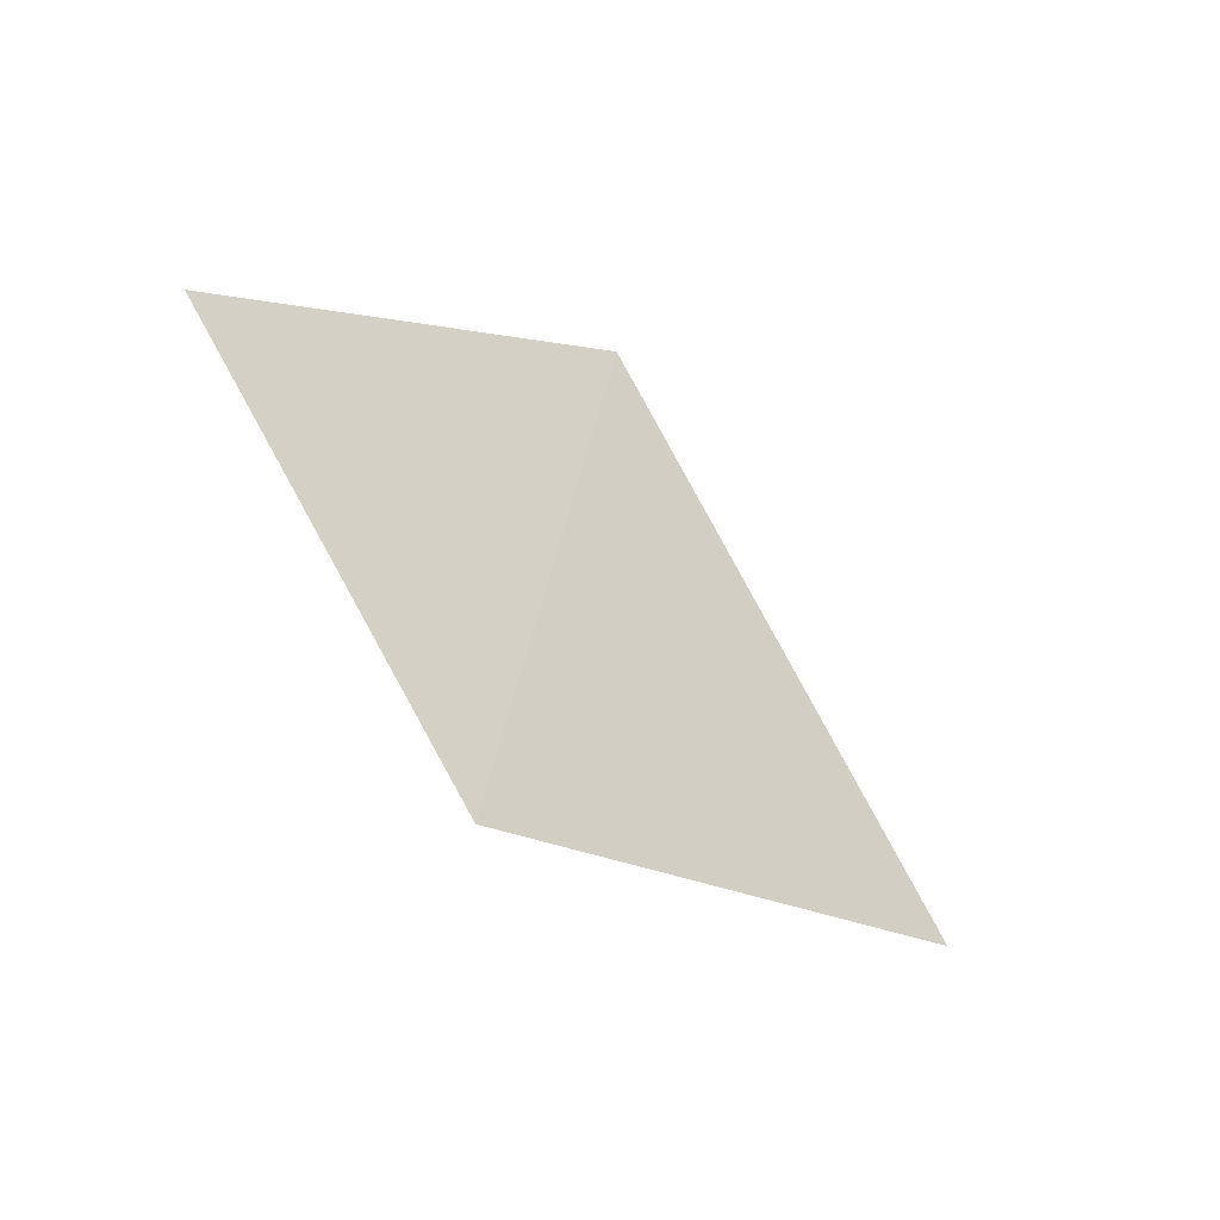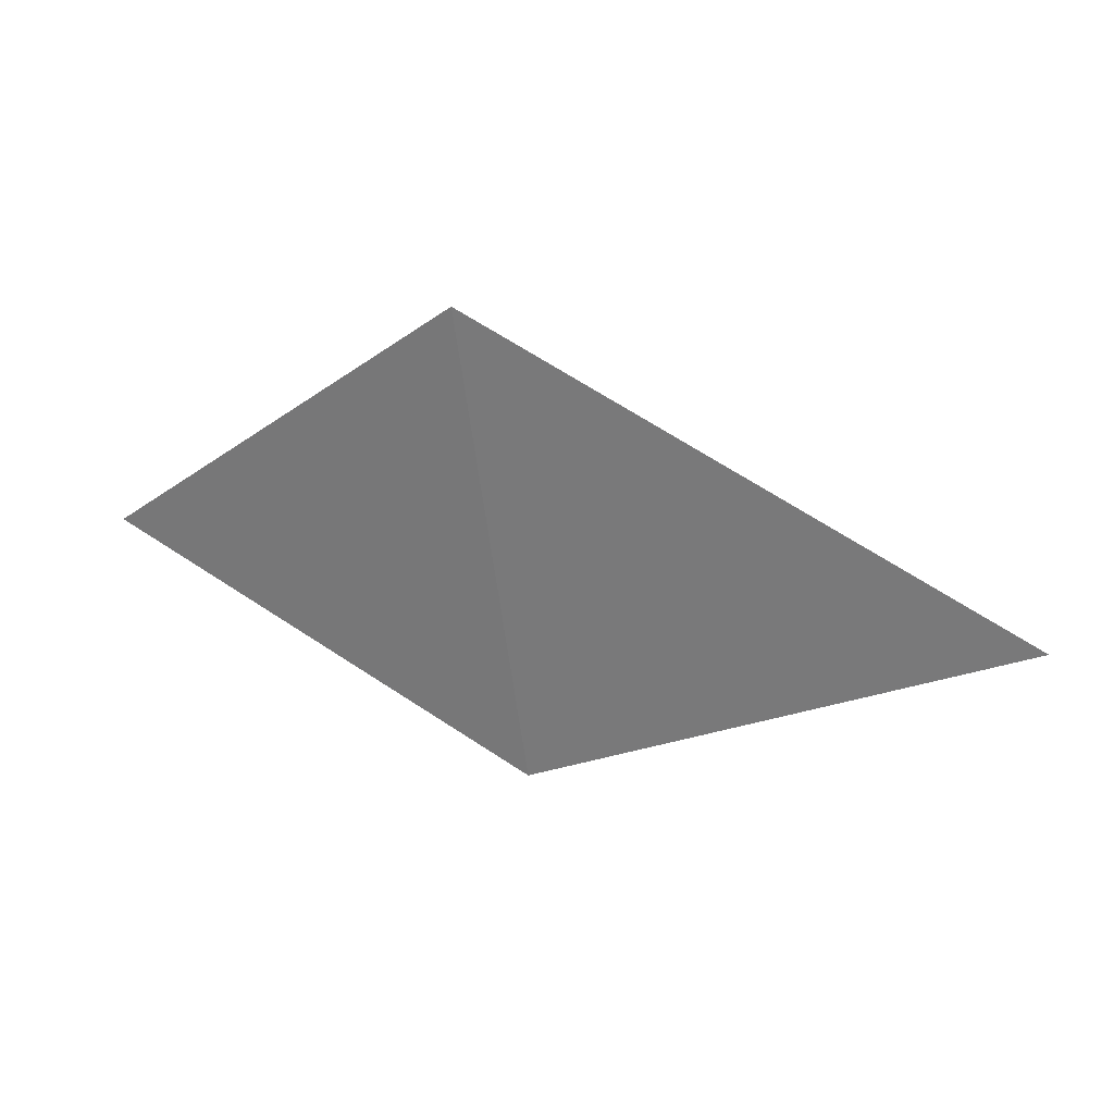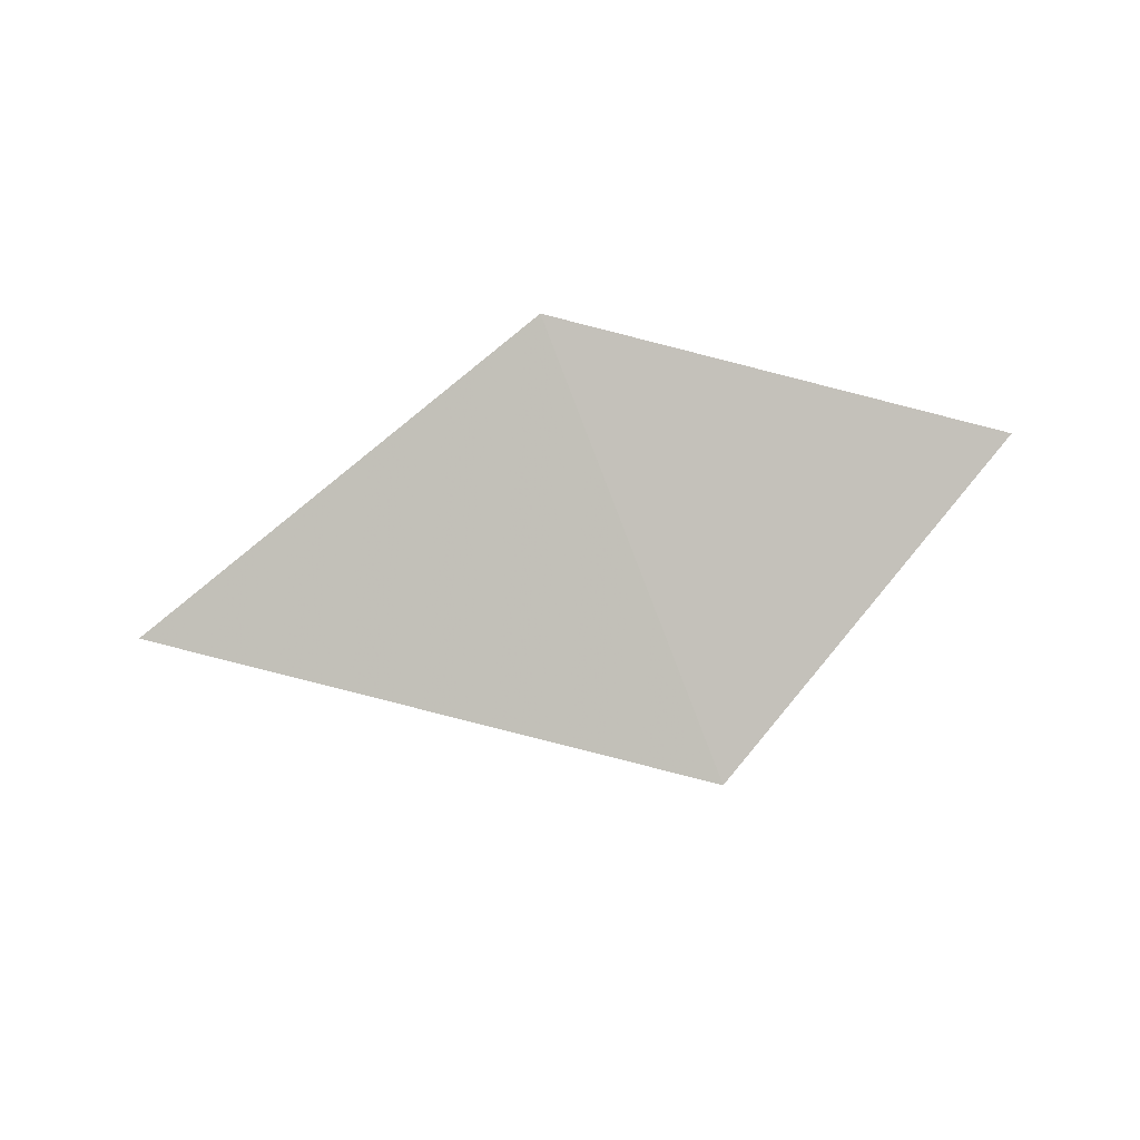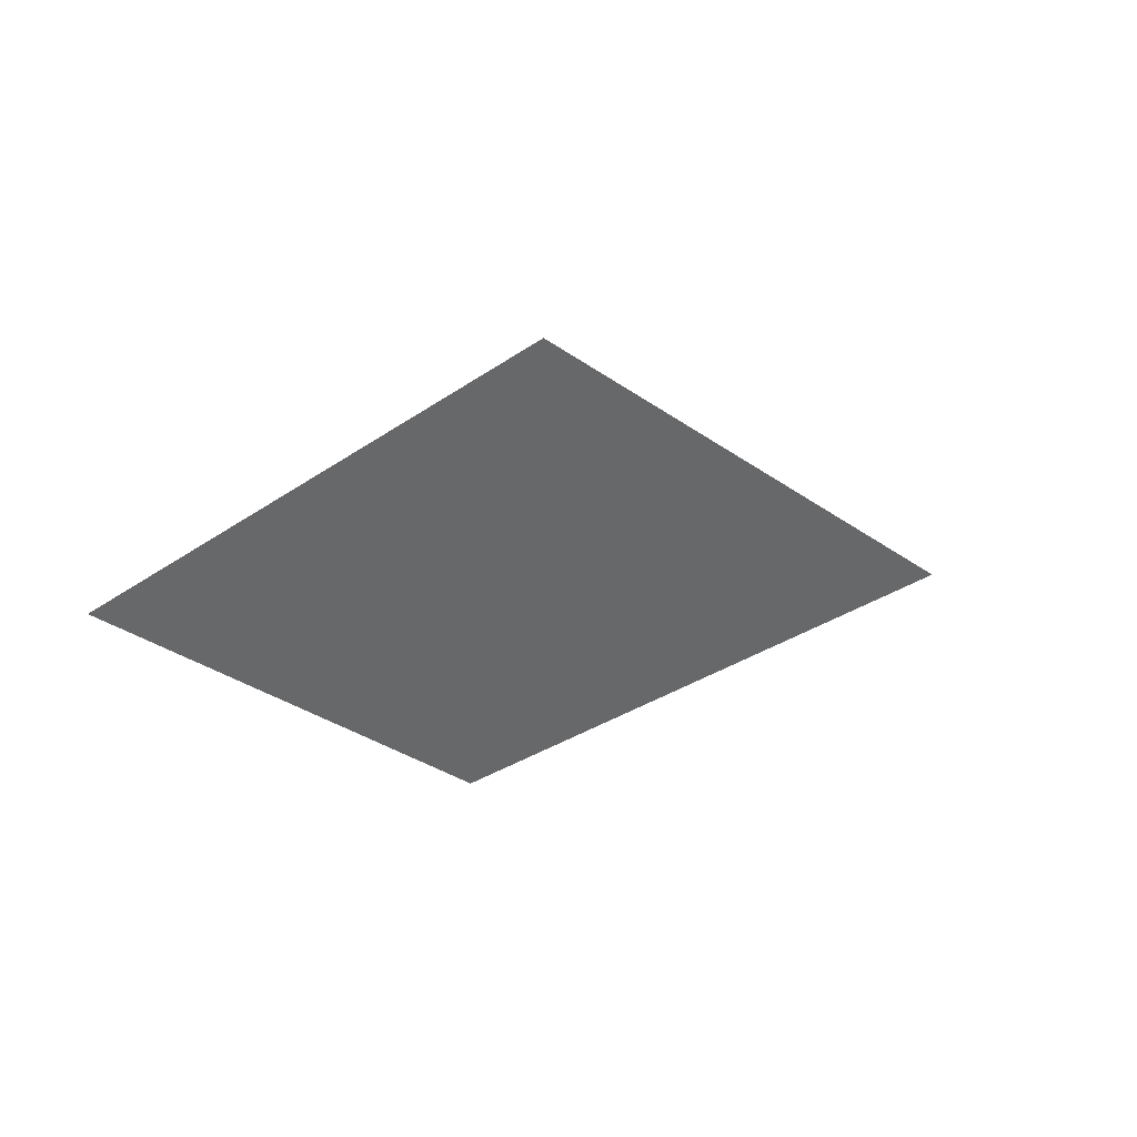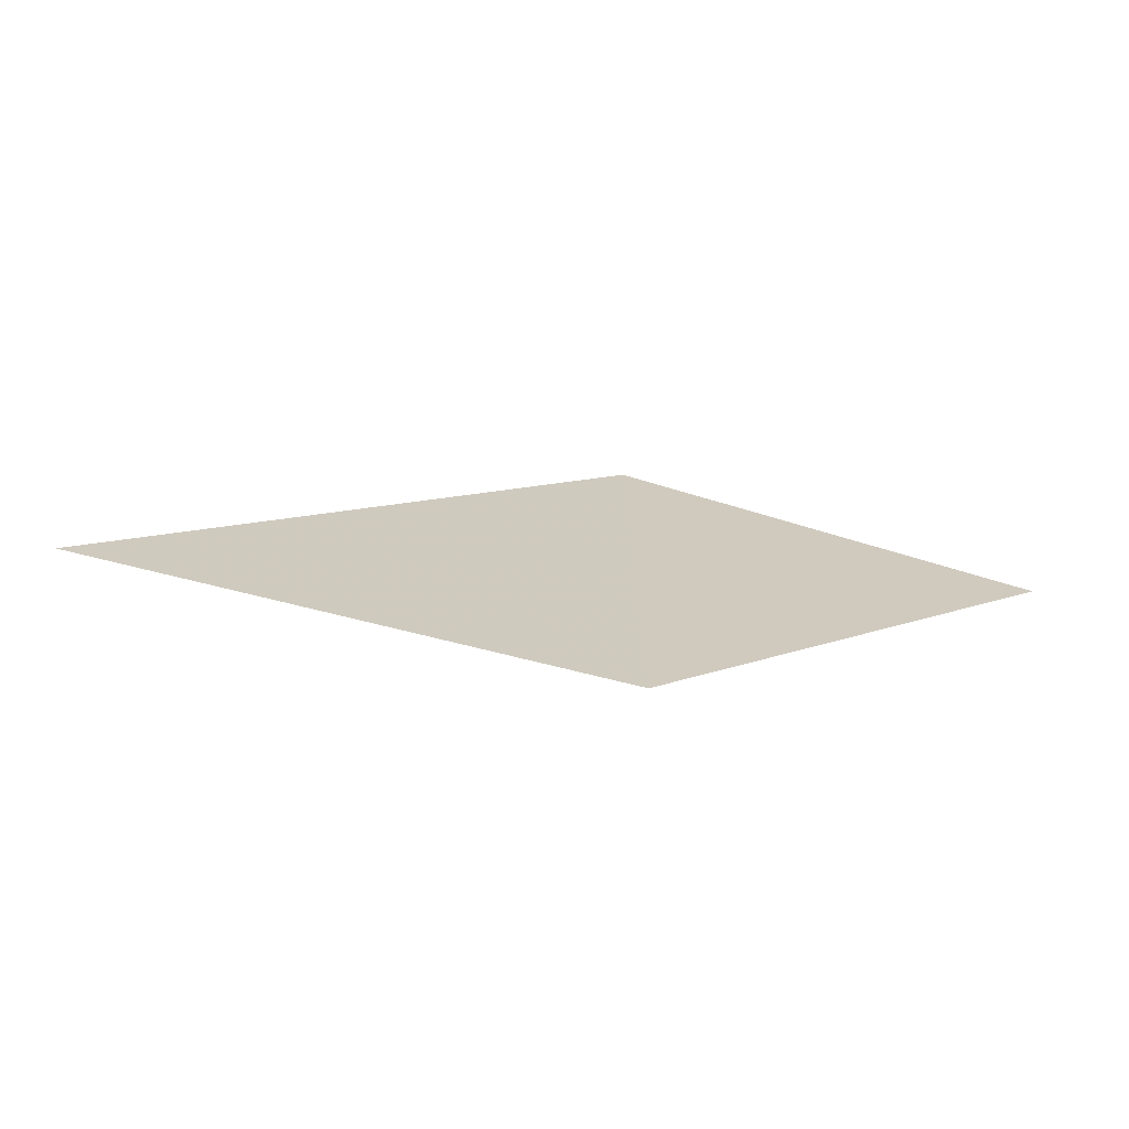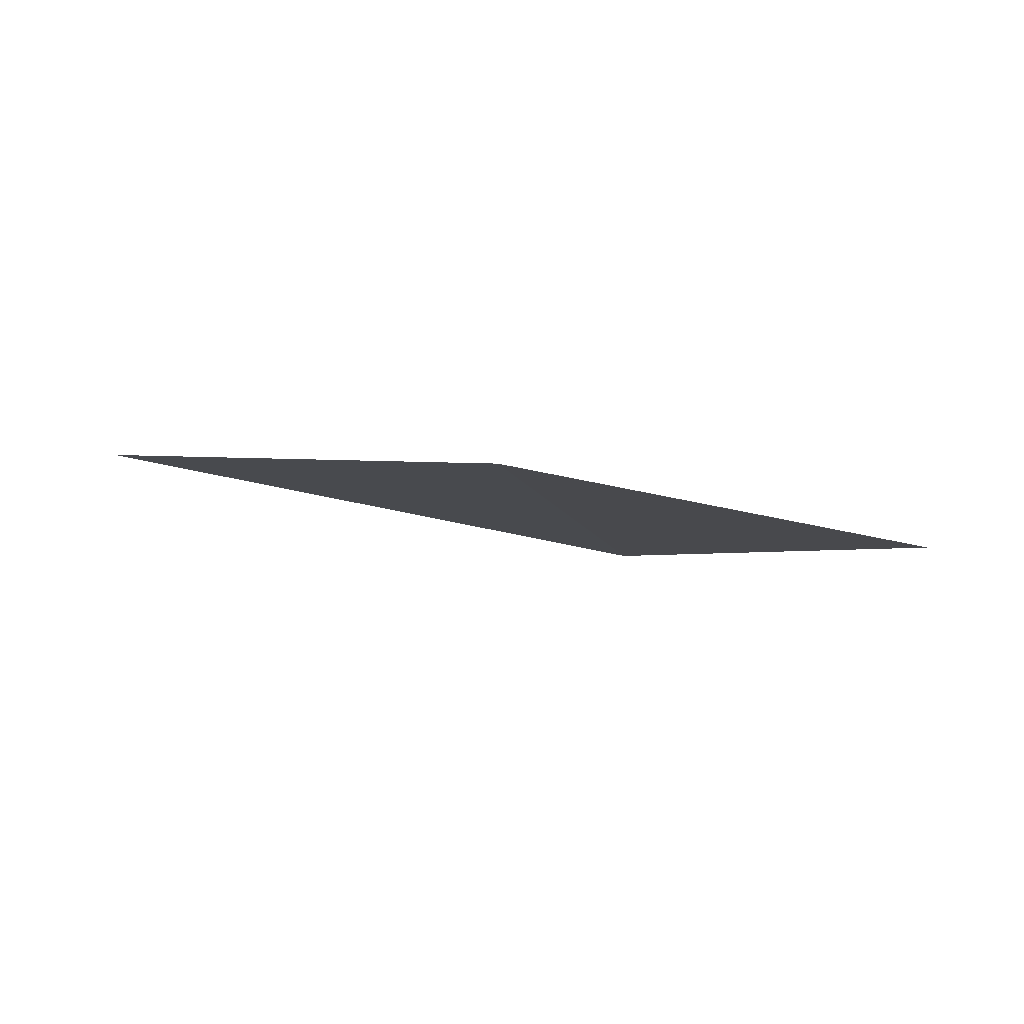
<metadata>
{"format":"obj","ext":"obj","renderer":"f3d","projection":"perspective","resolution":1024,"background":"white","views":[{"elev":-52.3,"azim":-39.9,"up":"+Z"},{"elev":7.1,"azim":18.2,"up":"+Z"},{"elev":-71.5,"azim":-158.4,"up":"+Y"},{"elev":16.0,"azim":-26.4,"up":"+Z"},{"elev":-45.7,"azim":174.7,"up":"+Z"},{"elev":10.5,"azim":-162.2,"up":"+Y"}]}
</metadata>
<code>
v -6.643 6.444 14.06
v -6.961 6.468 13.96
v -6.967 6.353 14.25
v -7.204 6.4 14.12
f 3 2 1
f 4 2 3

</code>
